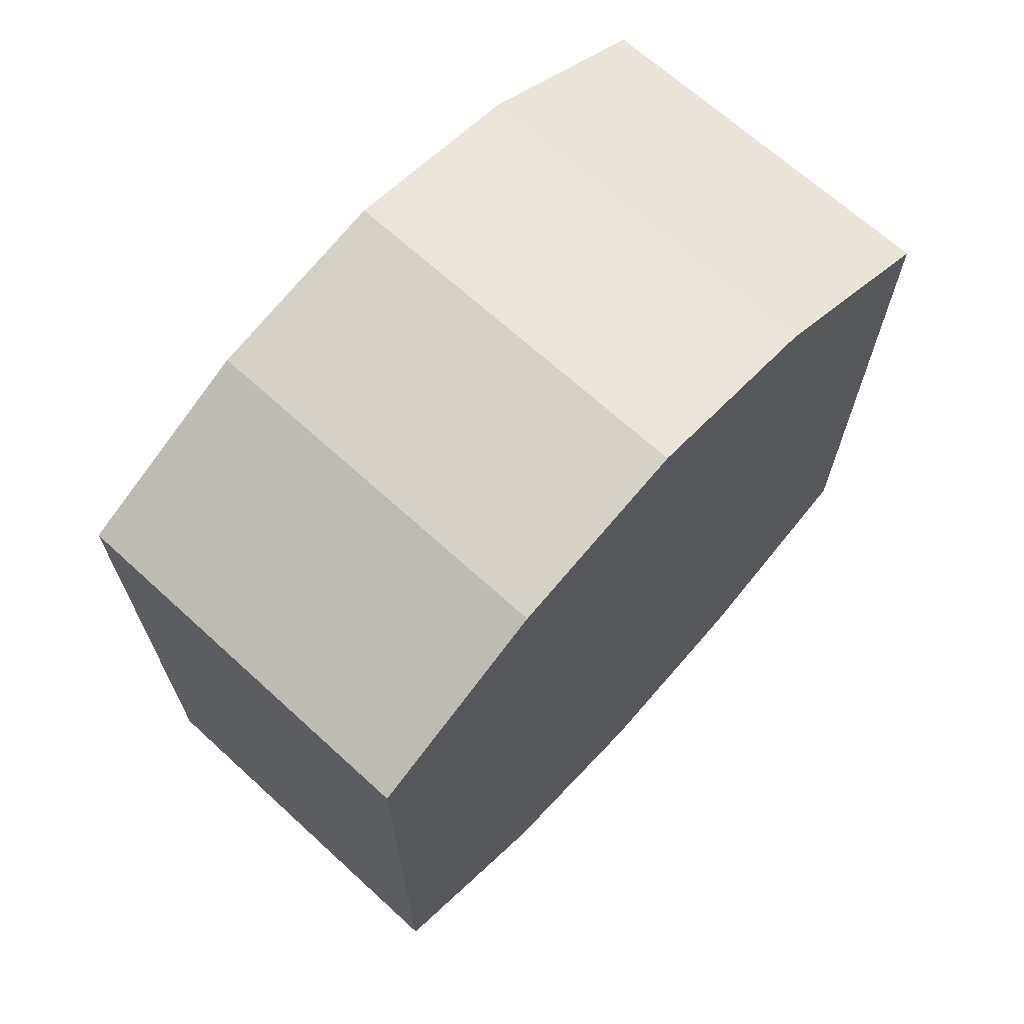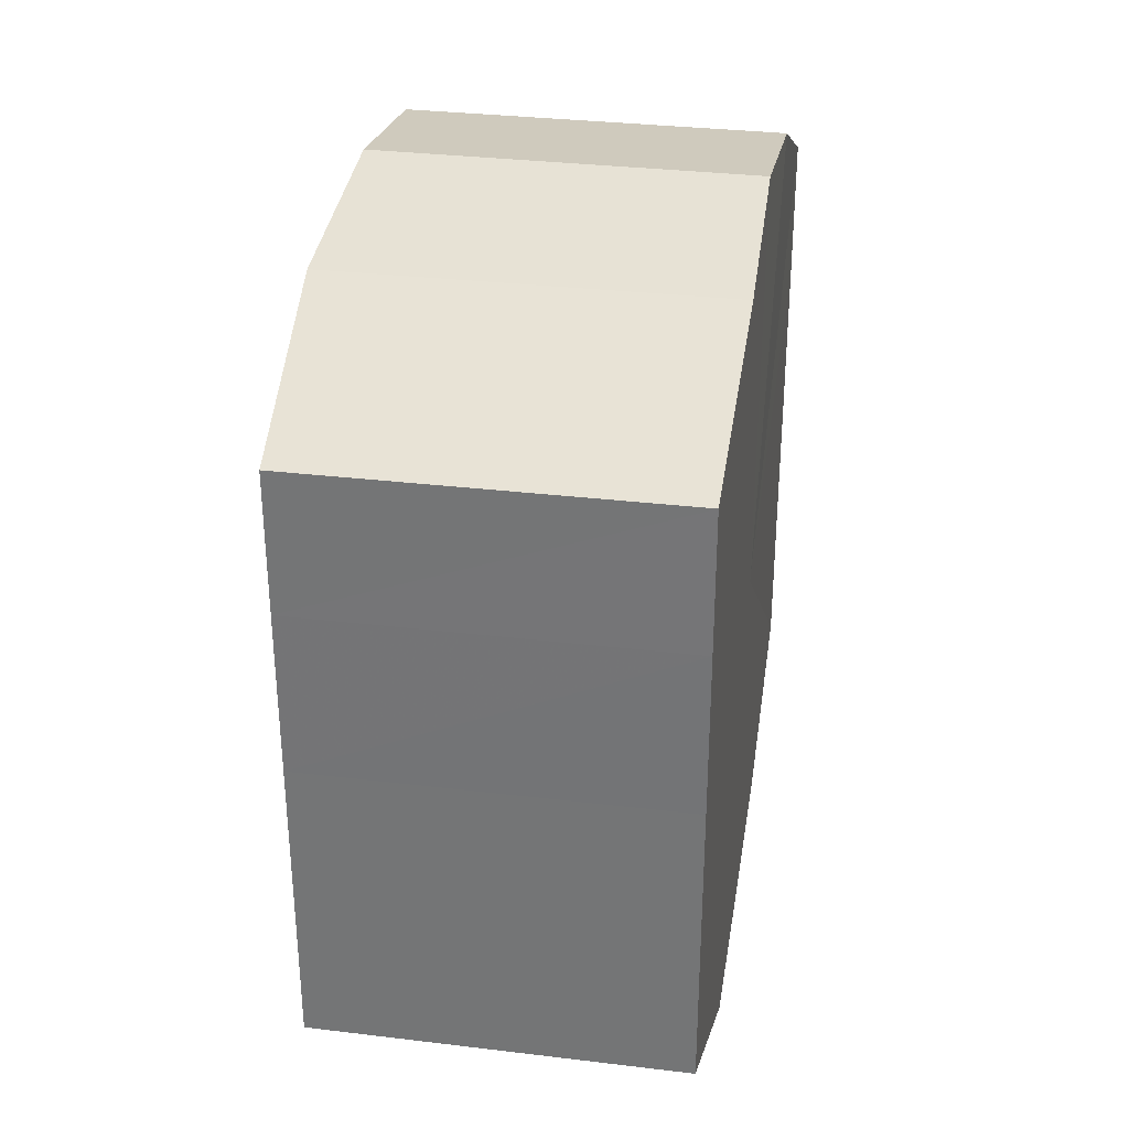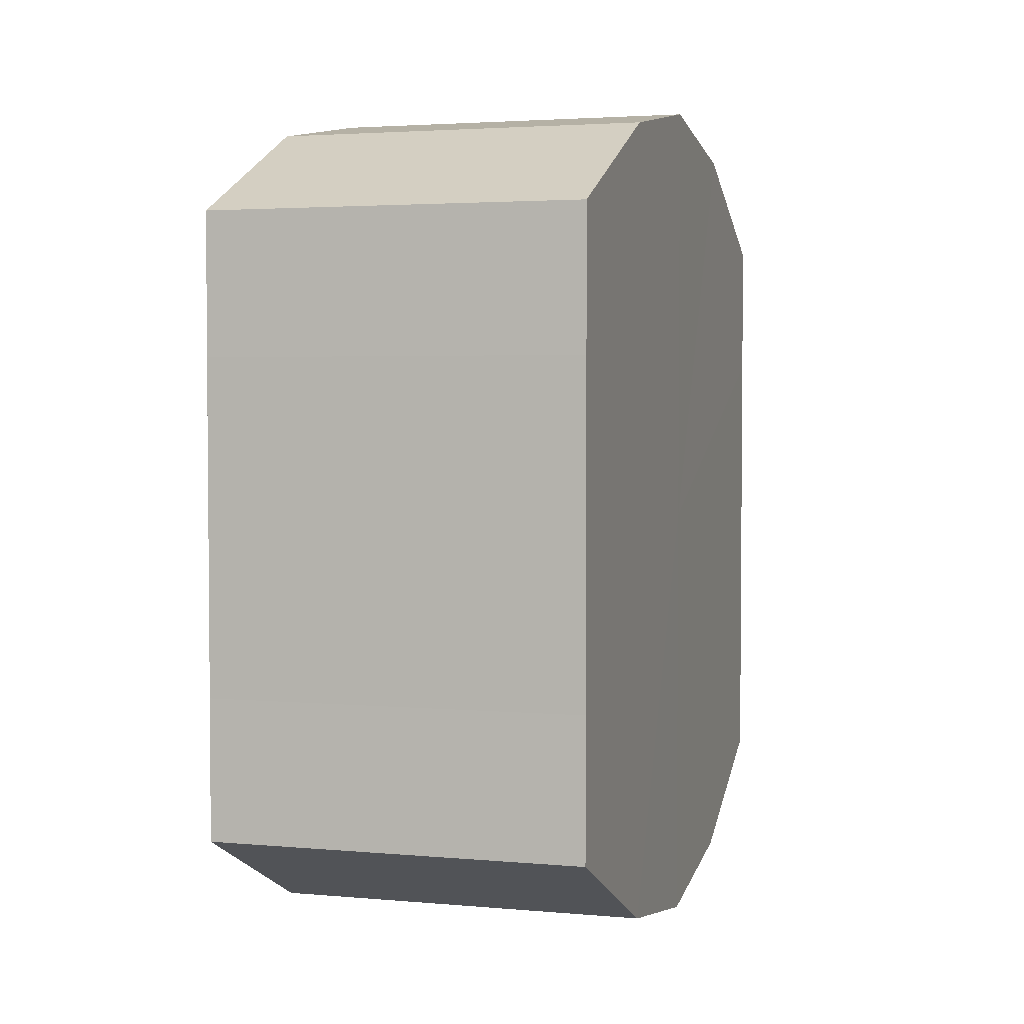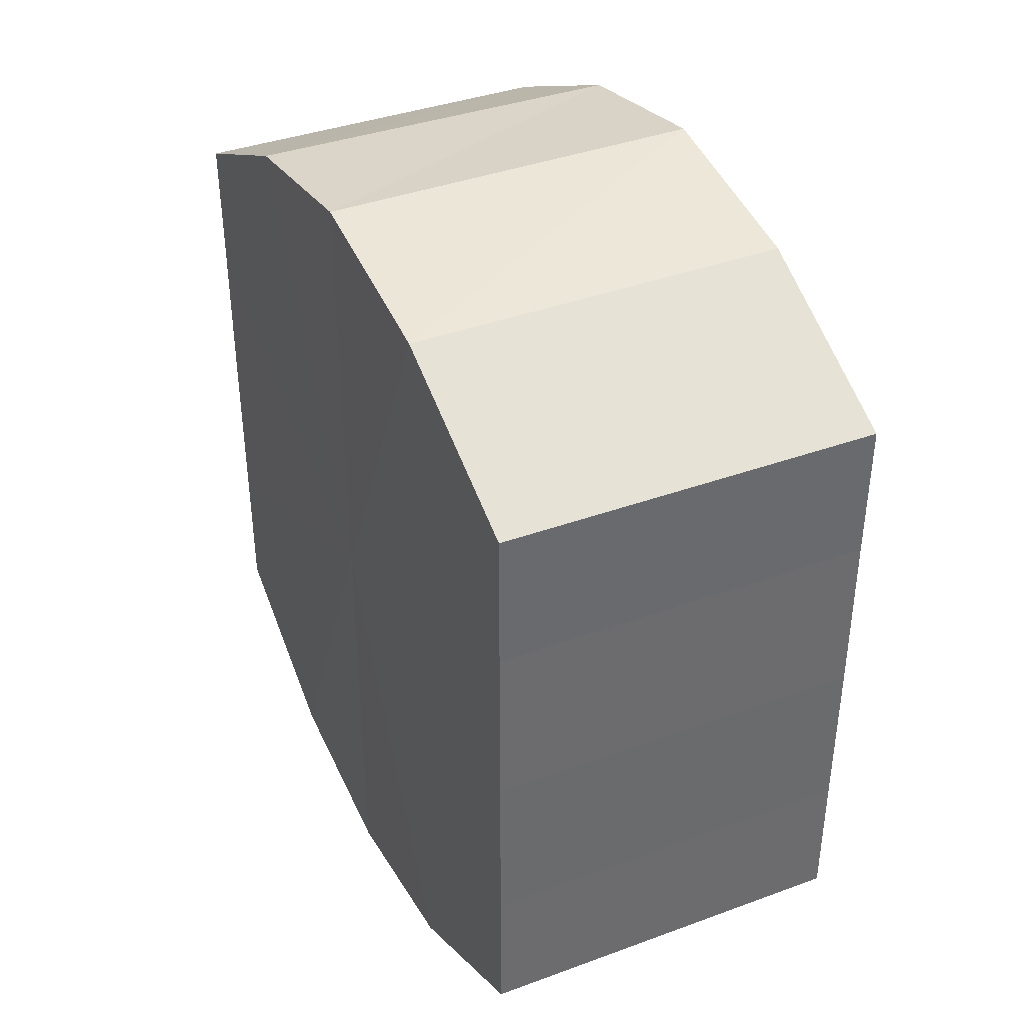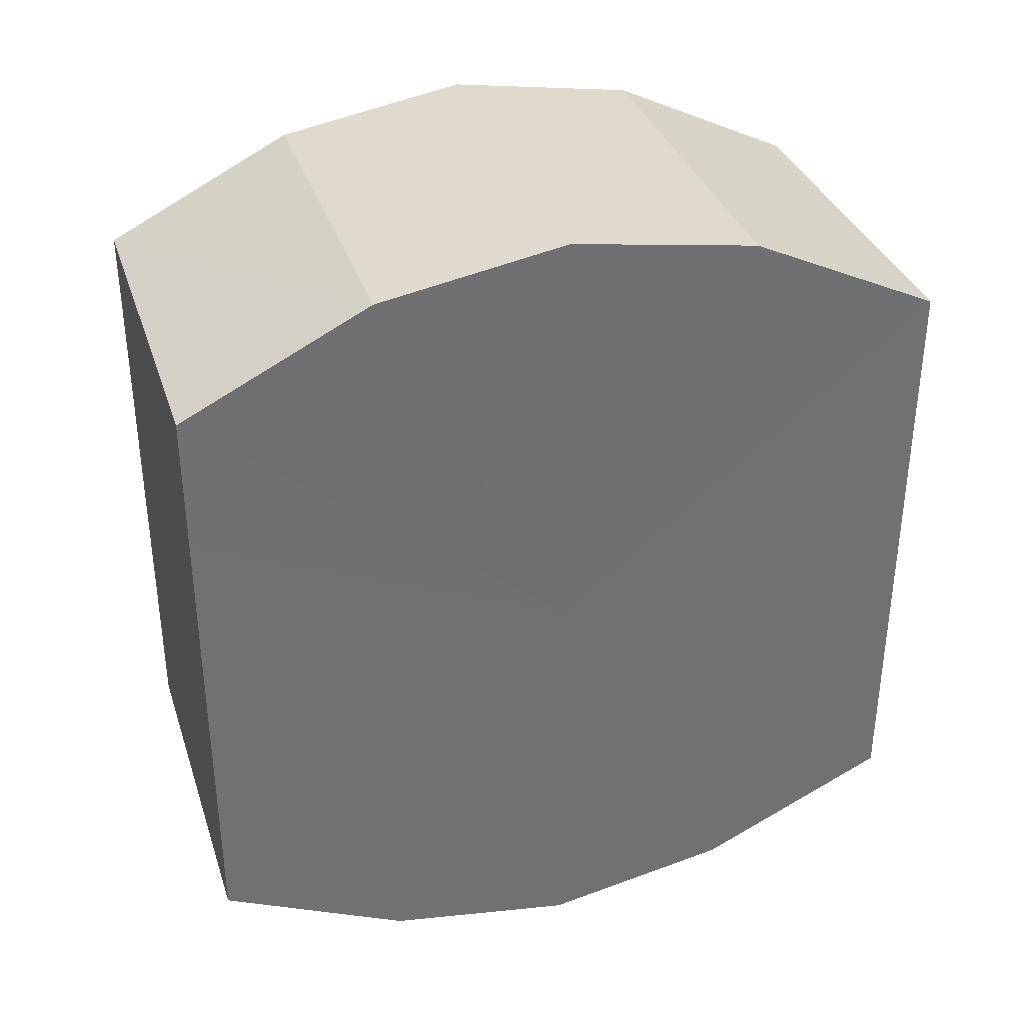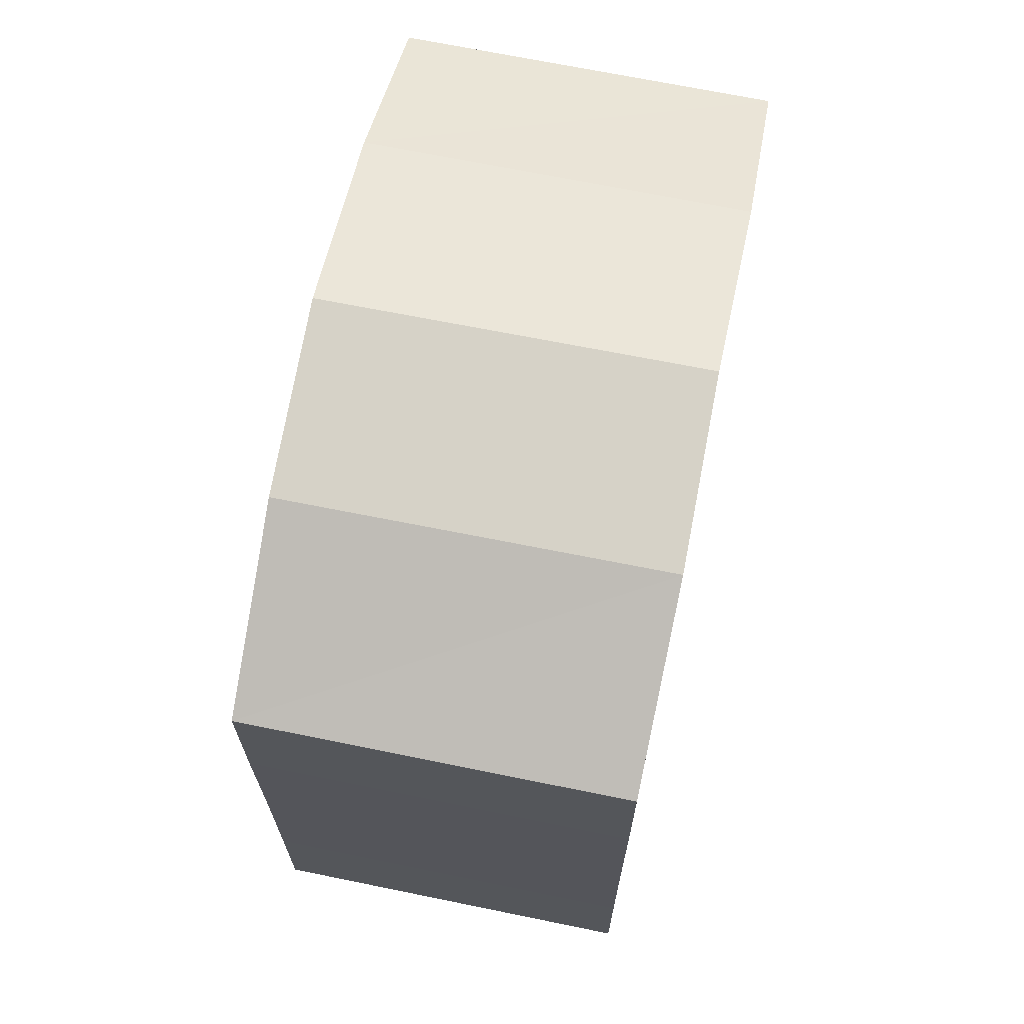
<metadata>
{"format":"obj","ext":"obj","renderer":"f3d","projection":"perspective","resolution":1024,"background":"white","views":[{"elev":67.6,"azim":-137.7,"up":"+Z"},{"elev":32.2,"azim":-170.5,"up":"+Z"},{"elev":3.0,"azim":17.0,"up":"+Z"},{"elev":38.6,"azim":-24.9,"up":"+Z"},{"elev":35.3,"azim":-107.4,"up":"+Z"},{"elev":67.8,"azim":-168.4,"up":"+Z"}]}
</metadata>
<code>
o 31367
v 2212 1866 12.27
v 2212 1866 12.28
v 2212 1866 12.27
v 2212 1866 12.28
v 2212 1866 12.28
v 2212 1866 12.26
v 2212 1866 12.26
v 2212 1866 12.29
v 2212 1866 12.28
v 2212 1866 12.25
v 2212 1866 12.25
v 2212 1866 12.29
v 2212 1866 12.29
v 2212 1866 12.25
v 2212 1866 12.25
v 2212 1866 12.29
v 2212 1866 12.29
v 2212 1866 12.24
v 2212 1866 12.24
v 2212 1866 12.28
v 2212 1866 12.29
v 2212 1866 12.25
v 2212 1866 12.25
v 2212 1866 12.28
v 2212 1866 12.28
v 2212 1866 12.25
v 2212 1866 12.25
v 2212 1866 12.27
v 2212 1866 12.28
v 2212 1866 12.26
v 2212 1866 12.26
v 2212 1866 12.27
v 2212 1866 12.27
v 2212 1866 12.28
v 2212 1866 12.28
v 2212 1866 12.28
v 2212 1866 12.28
v 2212 1866 12.26
v 2212 1866 12.27
v 2212 1866 12.25
v 2212 1866 12.26
v 2212 1866 12.29
v 2212 1866 12.29
v 2212 1866 12.25
v 2212 1866 12.25
v 2212 1866 12.24
v 2212 1866 12.25
v 2212 1866 12.29
v 2212 1866 12.29
v 2212 1866 12.25
v 2212 1866 12.24
v 2212 1866 12.25
v 2212 1866 12.25
v 2212 1866 12.29
v 2212 1866 12.29
v 2212 1866 12.26
v 2212 1866 12.25
v 2212 1866 12.27
v 2212 1866 12.26
v 2212 1866 12.28
v 2212 1866 12.28
v 2212 1866 12.28
v 2212 1866 12.27
v 2212 1866 12.28
v 2212 1866 12.27
v 2212 1866 12.28
v 2212 1866 12.27
v 2212 1866 12.28
v 2212 1866 12.26
v 2212 1866 12.29
v 2212 1866 12.25
v 2212 1866 12.29
v 2212 1866 12.25
v 2212 1866 12.29
v 2212 1866 12.24
v 2212 1866 12.28
v 2212 1866 12.25
v 2212 1866 12.28
v 2212 1866 12.25
v 2212 1866 12.27
v 2212 1866 12.26
v 2212 1866 12.27
v 2212 1866 12.27
v 2212 1866 12.28
v 2212 1866 12.26
v 2212 1866 12.28
v 2212 1866 12.25
v 2212 1866 12.29
v 2212 1866 12.25
v 2212 1866 12.29
v 2212 1866 12.24
v 2212 1866 12.29
v 2212 1866 12.25
v 2212 1866 12.28
v 2212 1866 12.25
v 2212 1866 12.28
v 2212 1866 12.26
v 2212 1866 12.27
f 1 2 3
f 2 4 5
f 6 1 7
f 4 8 9
f 10 6 11
f 8 12 13
f 14 10 15
f 12 16 17
f 18 14 19
f 16 20 21
f 22 18 23
f 20 24 25
f 26 22 27
f 24 28 29
f 30 26 31
f 28 30 32
f 33 34 35
f 35 36 37
f 38 39 33
f 40 41 38
f 37 42 43
f 44 45 40
f 46 47 44
f 43 48 49
f 50 51 46
f 52 53 50
f 49 54 55
f 56 57 52
f 58 59 56
f 55 60 61
f 62 63 58
f 61 64 62
f 65 66 67
f 65 68 66
f 65 67 69
f 65 70 68
f 65 69 71
f 65 72 70
f 65 71 73
f 65 74 72
f 65 73 75
f 65 76 74
f 65 75 77
f 65 78 76
f 65 77 79
f 65 80 78
f 65 79 81
f 65 81 80
f 82 83 84
f 82 85 83
f 82 84 86
f 82 87 85
f 82 86 88
f 82 89 87
f 82 88 90
f 82 91 89
f 82 90 92
f 82 93 91
f 82 92 94
f 82 95 93
f 82 94 96
f 82 97 95
f 82 96 98
f 82 98 97

</code>
